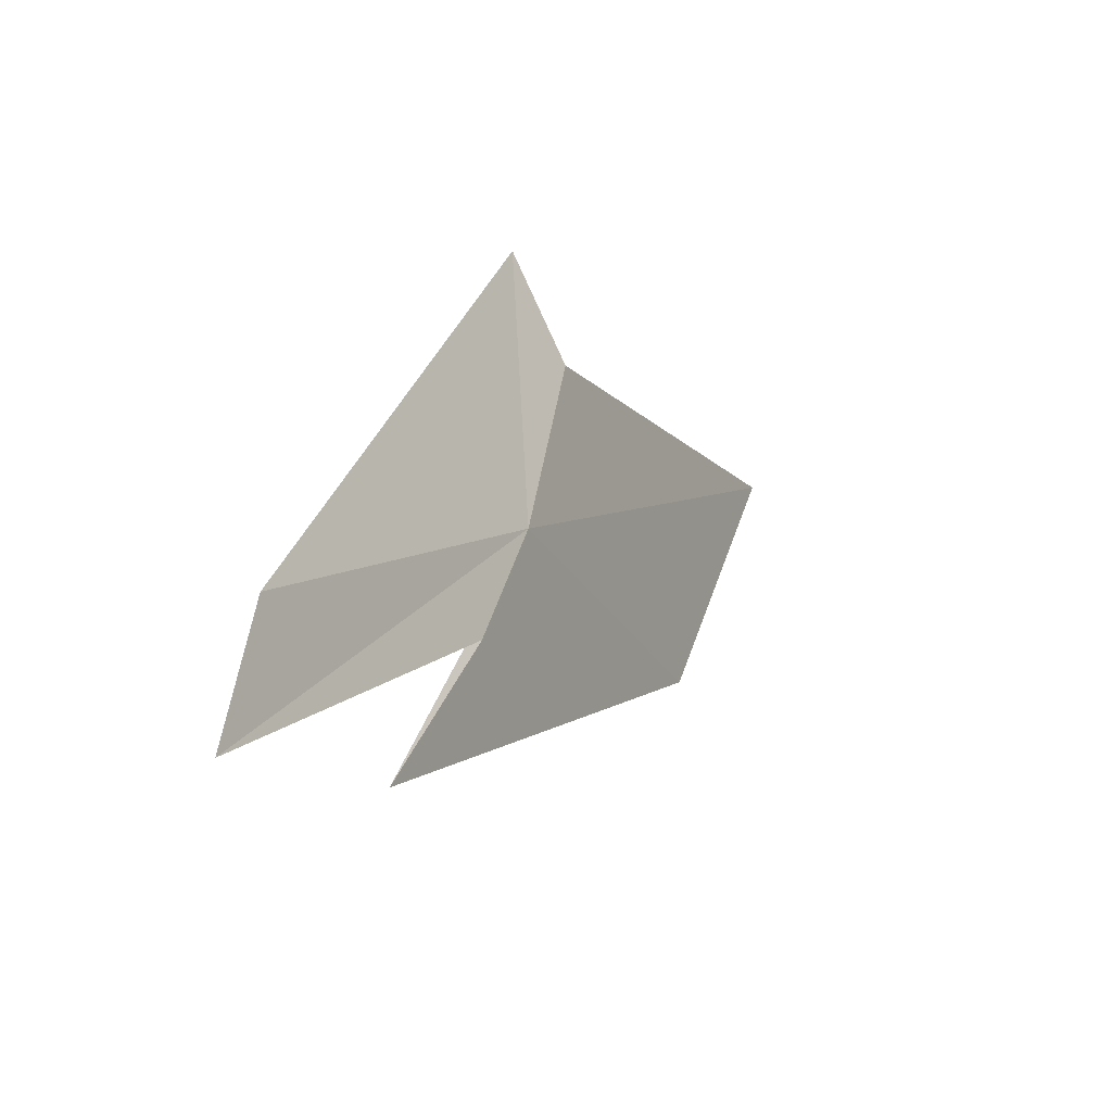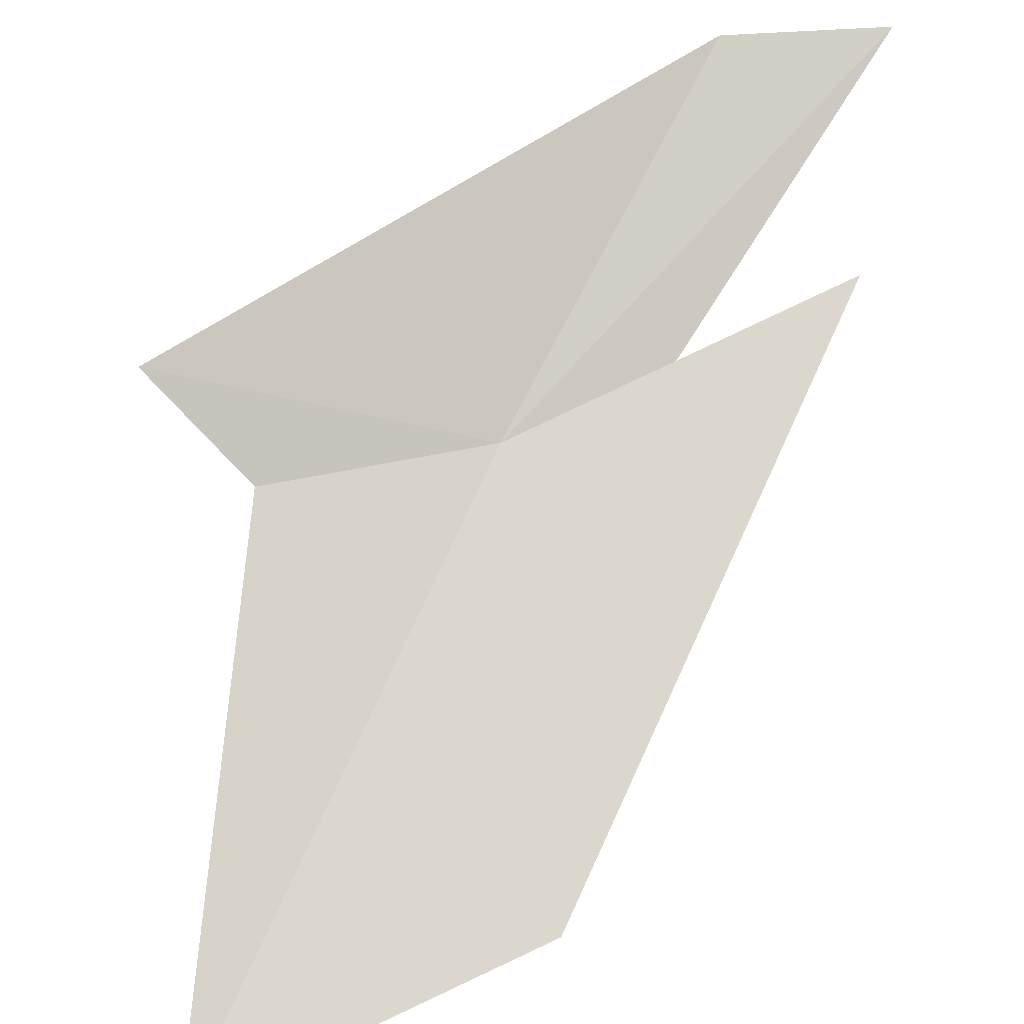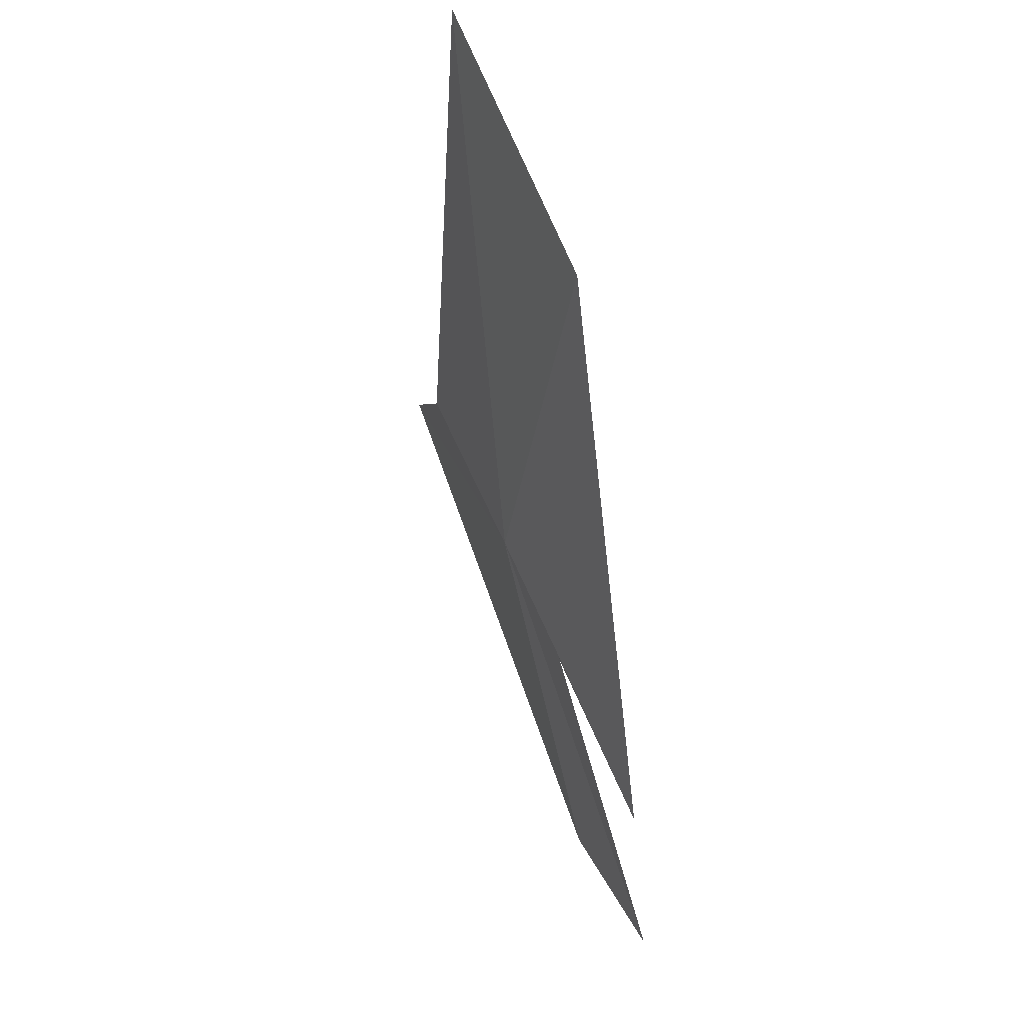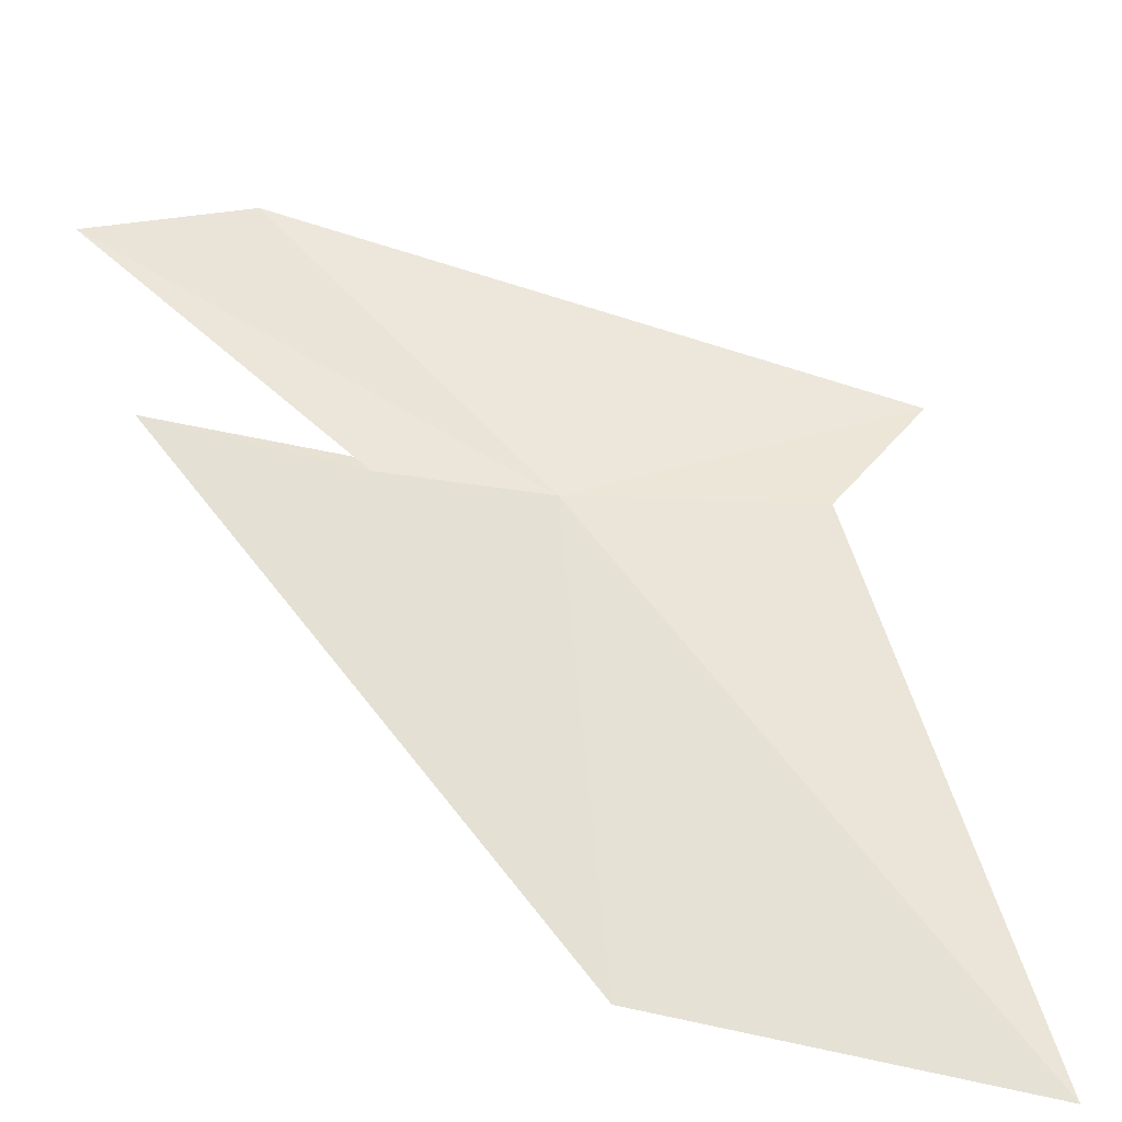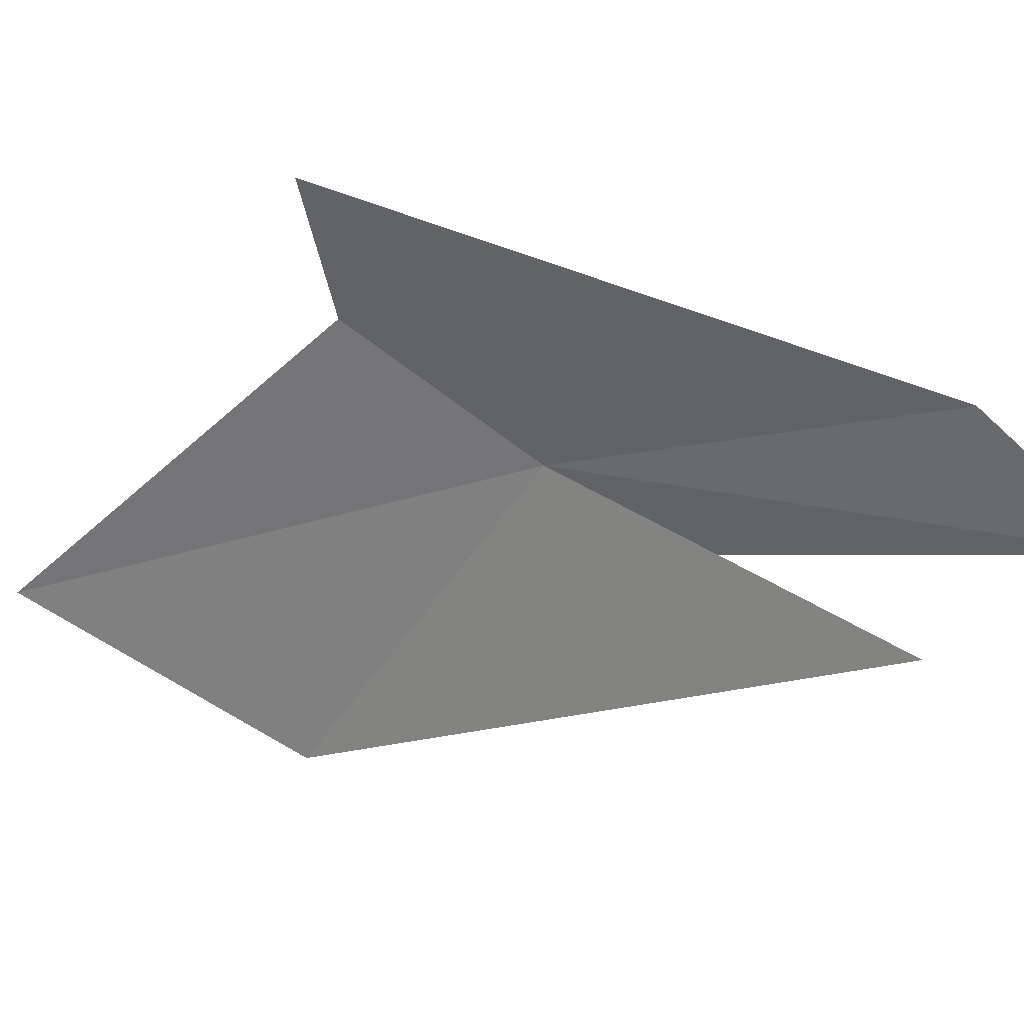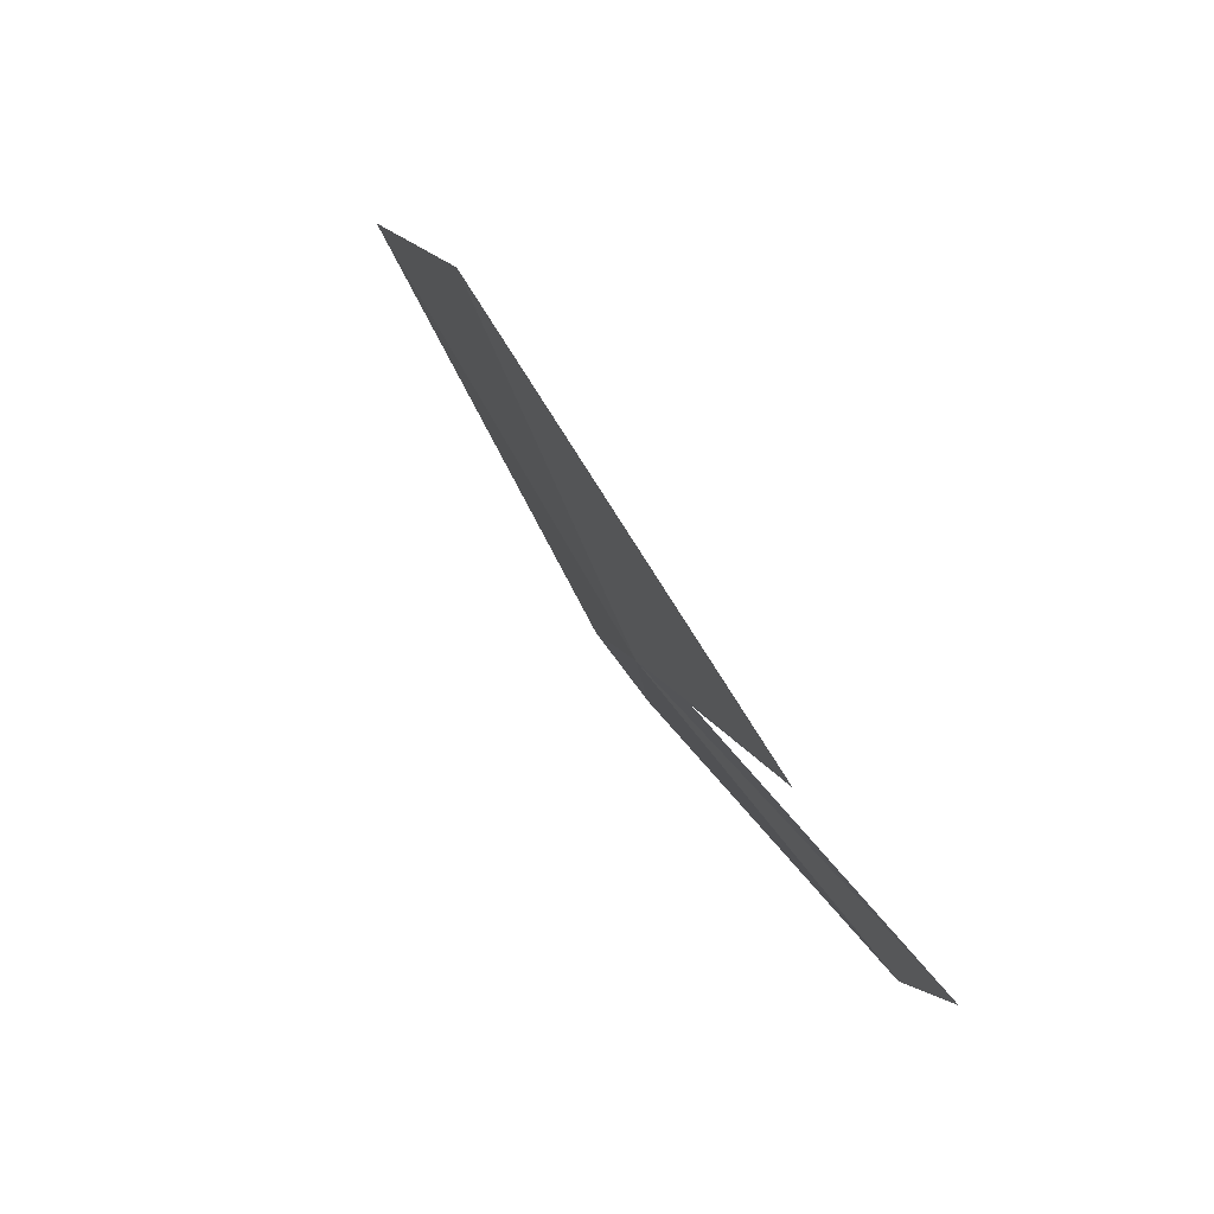
<metadata>
{"format":"obj","ext":"obj","renderer":"f3d","projection":"perspective","resolution":1024,"background":"white","views":[{"elev":-55.2,"azim":-111.8,"up":"+Z"},{"elev":30.4,"azim":45.9,"up":"+Y"},{"elev":-17.9,"azim":29.3,"up":"+Z"},{"elev":-74.4,"azim":-117.5,"up":"+Y"},{"elev":79.2,"azim":100.4,"up":"+Y"},{"elev":-59.3,"azim":67.7,"up":"+Z"}]}
</metadata>
<code>
v -14.16 12.87 -14.8
v -12.46 14.17 -19.44
v -13.35 13.25 -16.77
v -14.81 16.75 -19.26
v -13.55 16.72 -21.13
v -16.74 14.19 -11.38
v -15.51 12.81 -12.04
v -12.18 7.705 -7.887
v -10.58 8.709 -12.32
f 1 3 2
f 1 4 5
f 1 5 3
f 1 7 6
f 1 6 4
f 1 9 8
f 1 2 9
f 1 8 7

</code>
